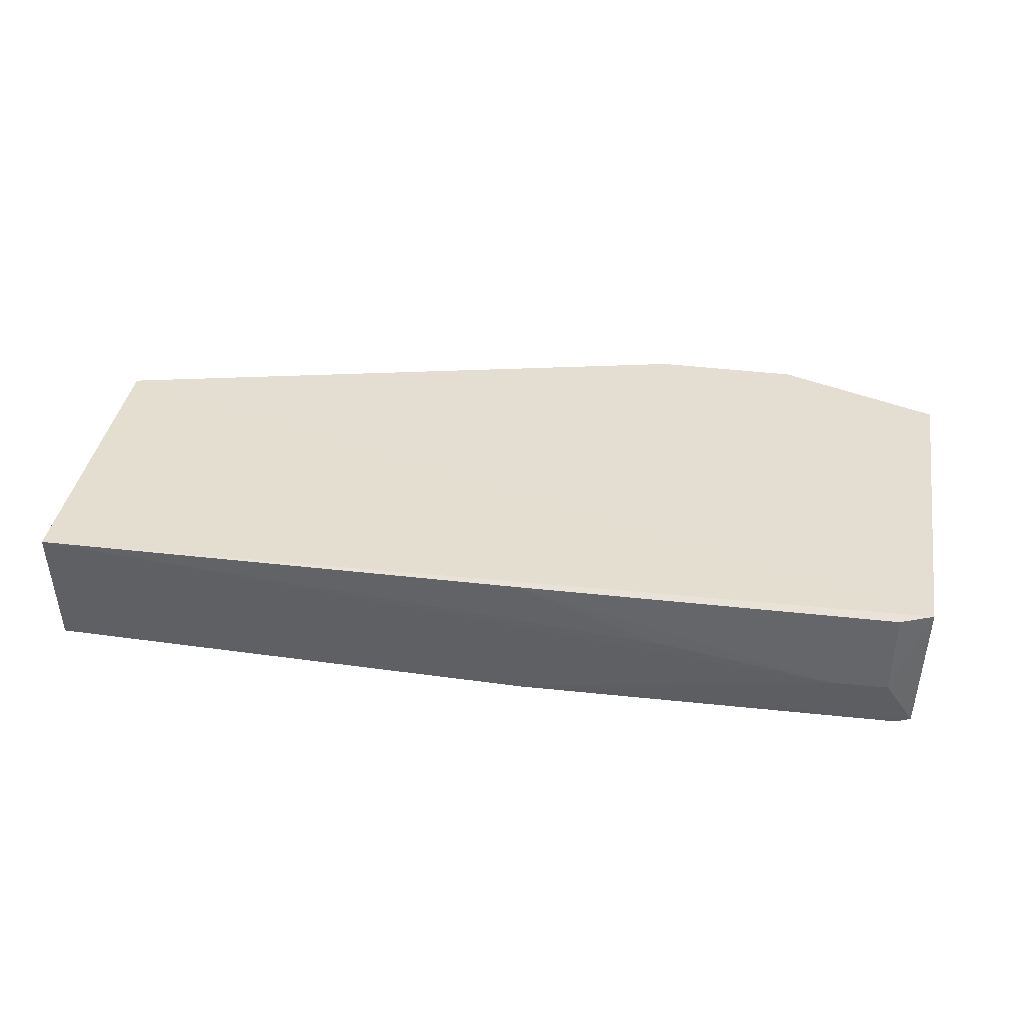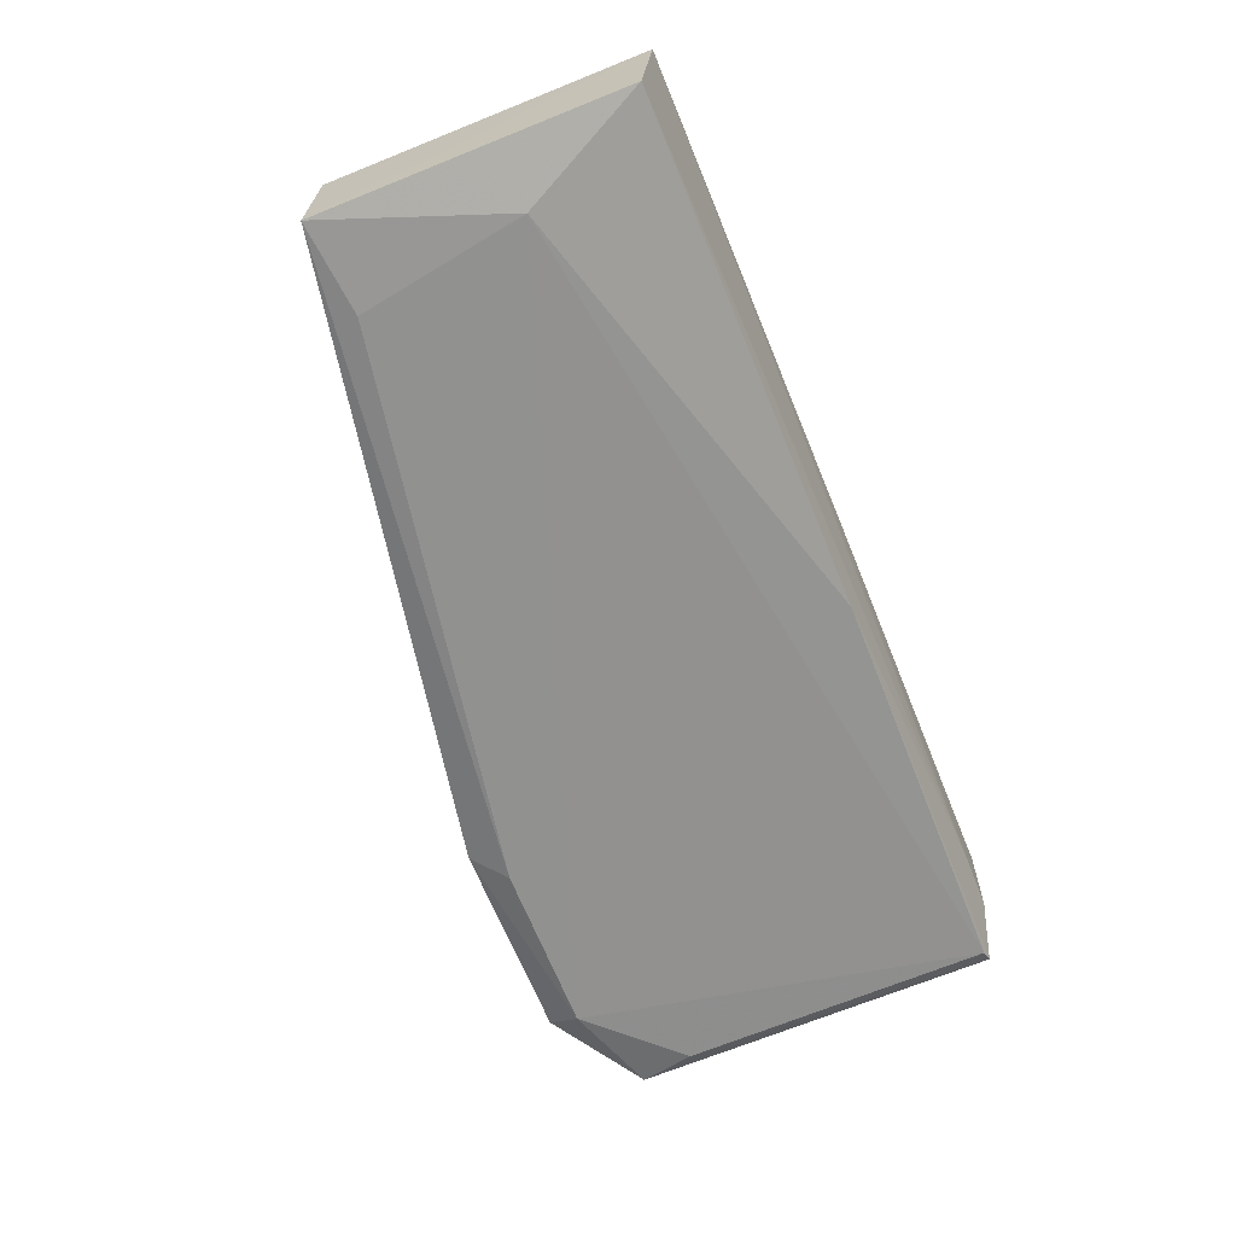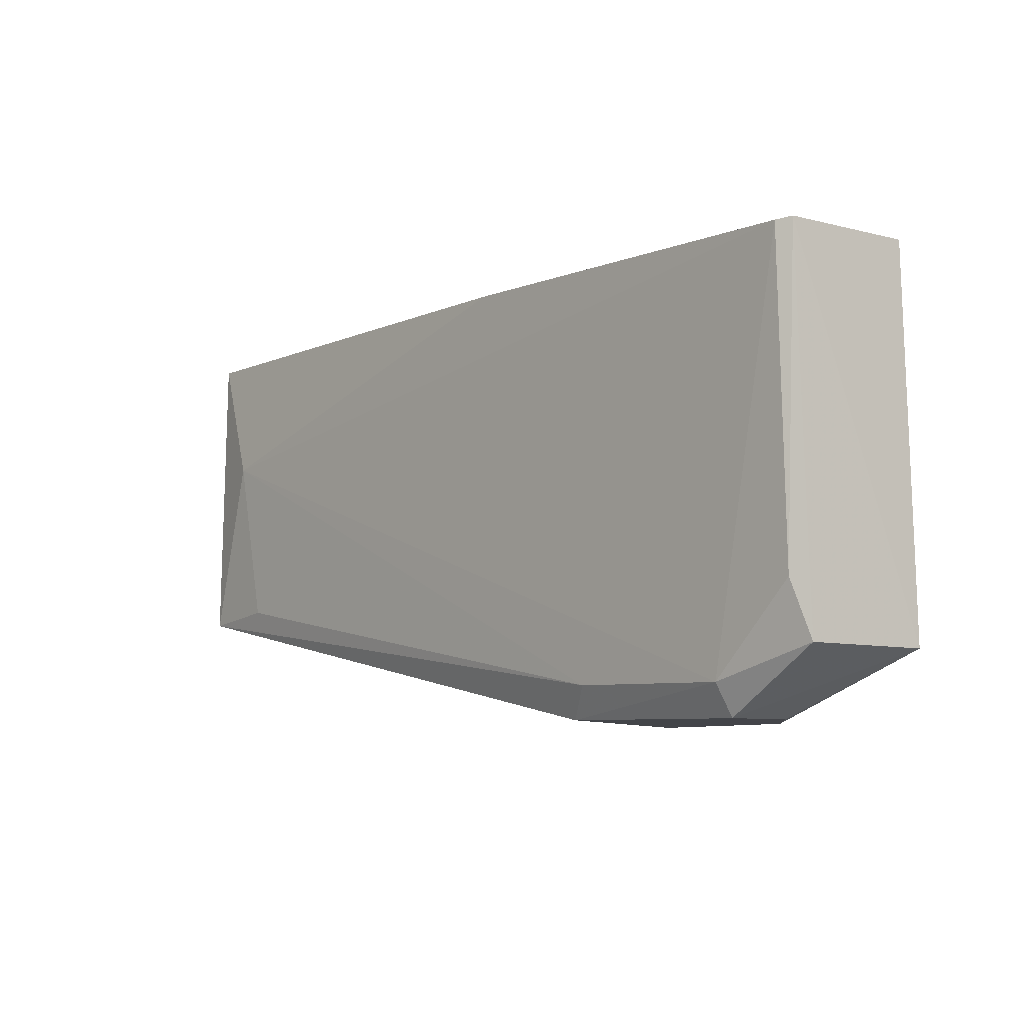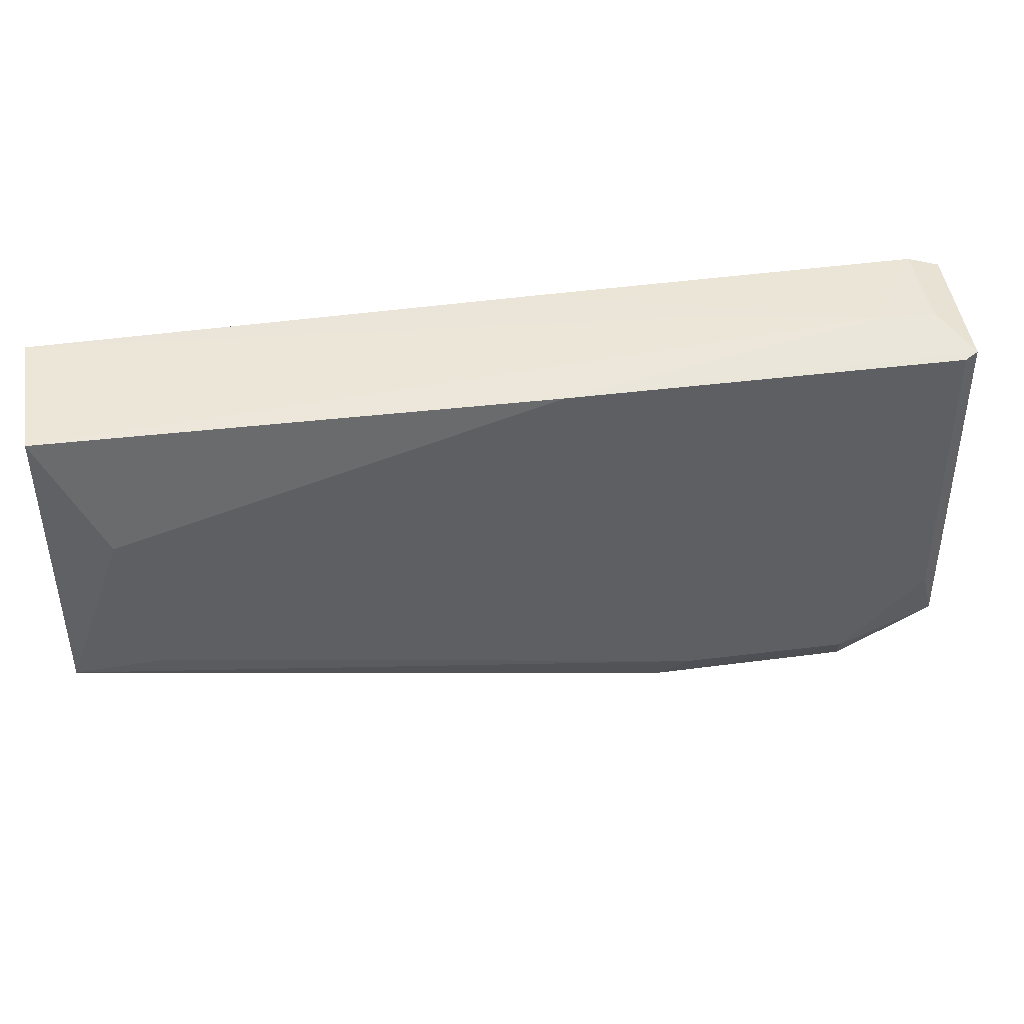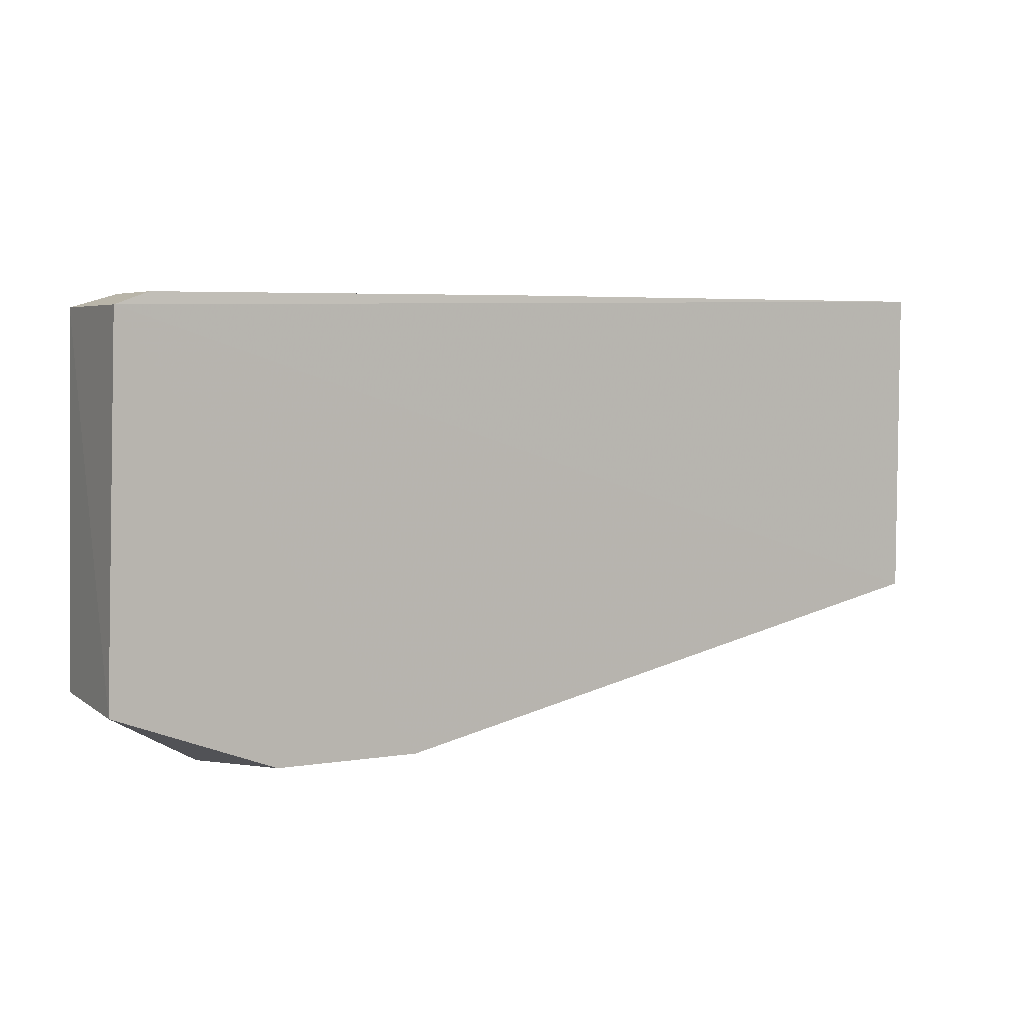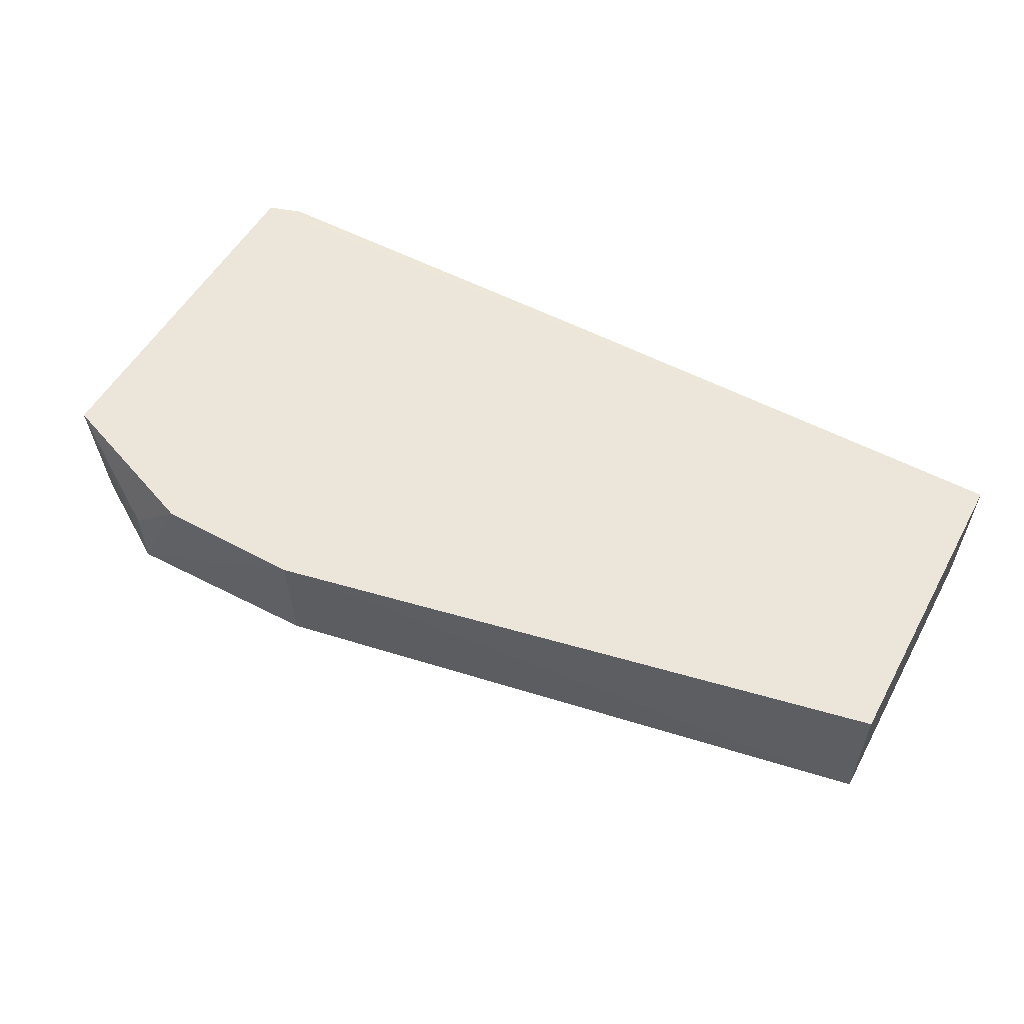
<metadata>
{"format":"obj","ext":"obj","renderer":"f3d","projection":"perspective","resolution":1024,"background":"white","views":[{"elev":36.4,"azim":-171.8,"up":"+Z"},{"elev":-66.3,"azim":112.0,"up":"+Z"},{"elev":-6.9,"azim":-130.6,"up":"+Y"},{"elev":43.9,"azim":171.1,"up":"+Y"},{"elev":5.6,"azim":-30.6,"up":"+Y"},{"elev":55.8,"azim":28.4,"up":"+Z"}]}
</metadata>
<code>
v 0.0487 0.02858 0.02267
v 0.04871 -0.01618 0.02264
v 0.03983 0.008959 0.001967
v -0.07725 0.02699 0.002223
v -0.08158 -0.02442 0.02272
v 0.0486 0.02688 0.004321
v -0.07987 0.02755 0.02285
v -0.03853 -0.03296 0.004613
v -0.02205 0.02736 0.002302
v 0.04872 -0.01636 0.003509
v -0.03797 -0.03385 0.02273
v -0.07503 0.02904 0.01041
v -0.07921 0.0273 0.003308
v -0.08052 -0.02422 0.004046
v -0.05859 -0.03346 0.02273
v -0.07512 0.02922 0.02268
v -0.06692 0.02908 0.01035
v -0.06638 -0.02859 0.00229
v -0.07823 -0.01639 0.002535
v -0.06697 -0.03298 0.004596
v -0.02161 0.02909 0.02266
v 0.03582 -0.01485 0.002653
v -0.04234 -0.02844 0.002392
v -0.06683 -0.03302 0.01449
v -0.04219 0.02905 0.0146
f 7 2 1
f 9 6 3
f 9 3 4
f 10 6 1
f 10 1 2
f 10 3 6
f 11 2 7
f 11 10 2
f 11 8 10
f 13 5 7
f 13 7 12
f 13 9 4
f 14 5 13
f 15 11 7
f 15 7 5
f 16 12 7
f 16 7 1
f 17 1 6
f 17 6 9
f 17 13 12
f 17 9 13
f 17 12 16
f 18 4 3
f 19 14 13
f 19 13 4
f 19 18 14
f 19 4 18
f 20 5 14
f 20 14 18
f 20 18 8
f 20 8 11
f 20 11 15
f 21 17 16
f 21 16 1
f 22 3 10
f 23 10 8
f 23 8 18
f 23 22 10
f 23 18 3
f 23 3 22
f 24 20 15
f 24 15 5
f 24 5 20
f 25 21 1
f 25 1 17
f 25 17 21

</code>
